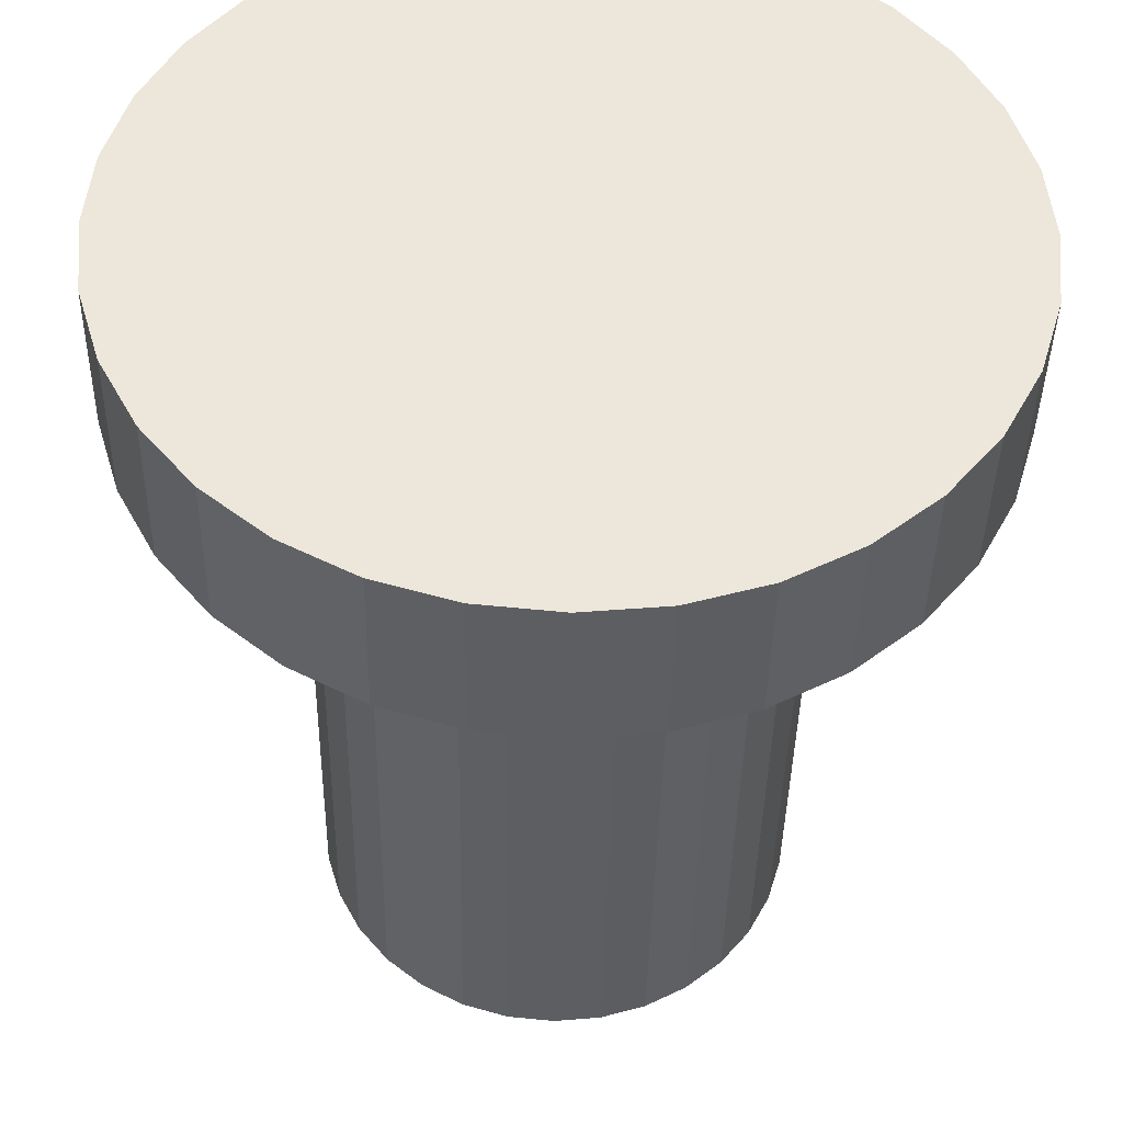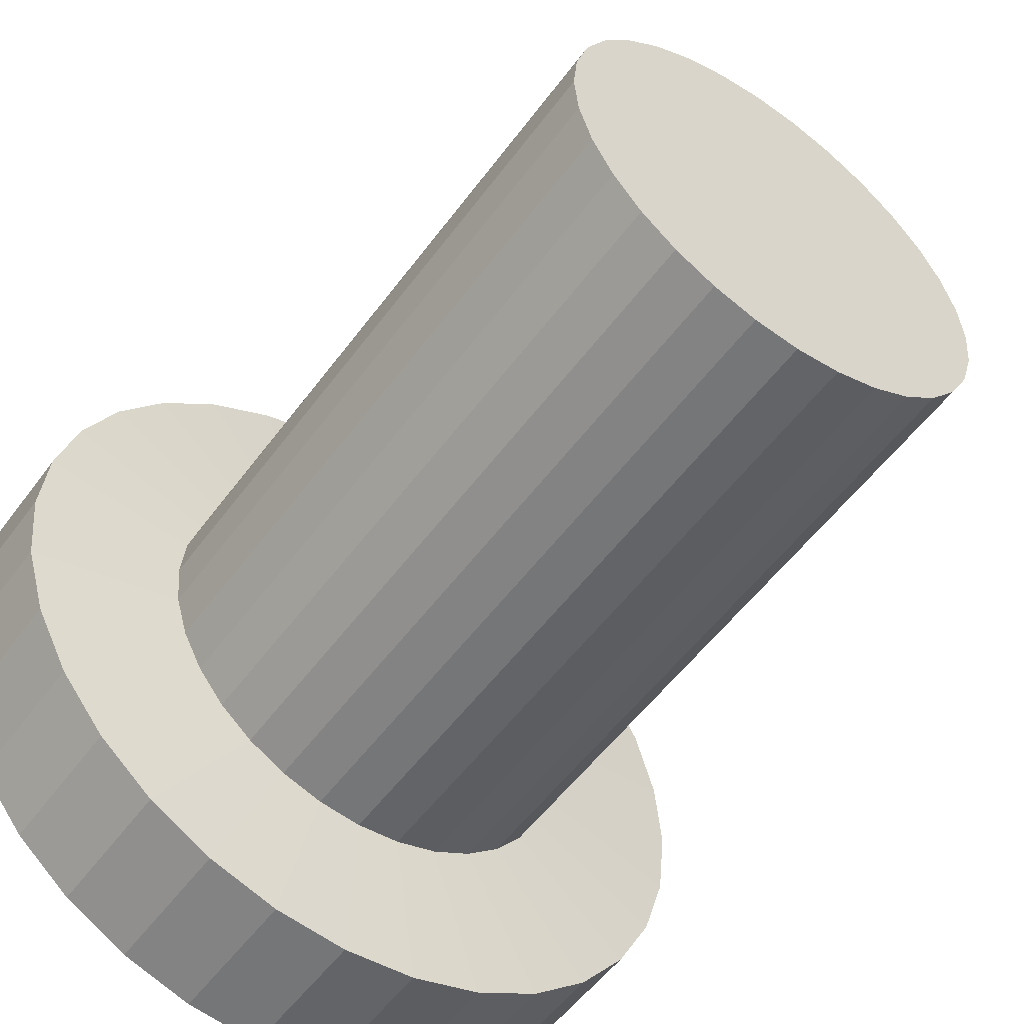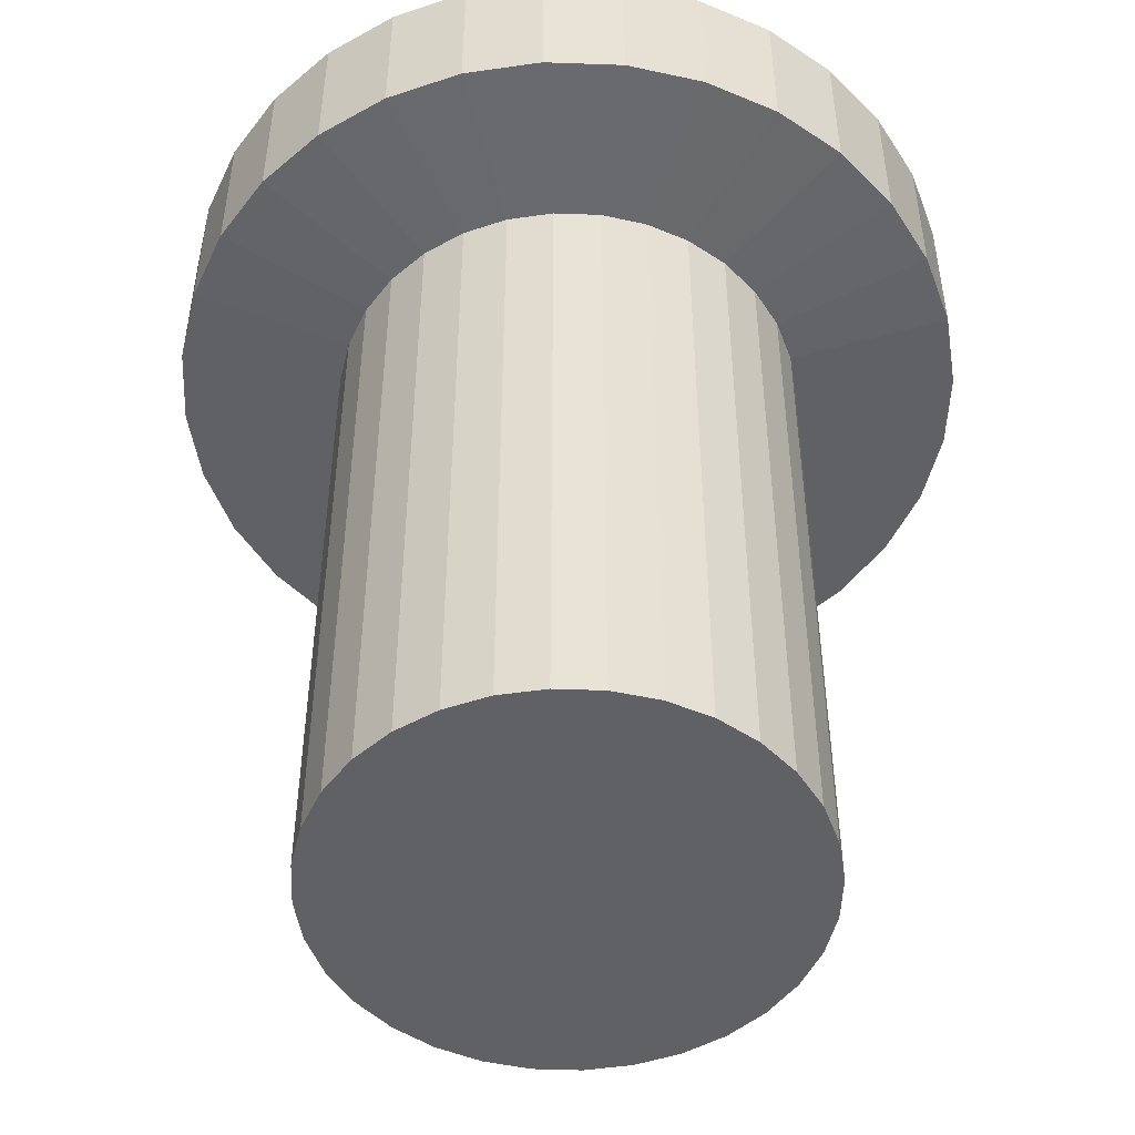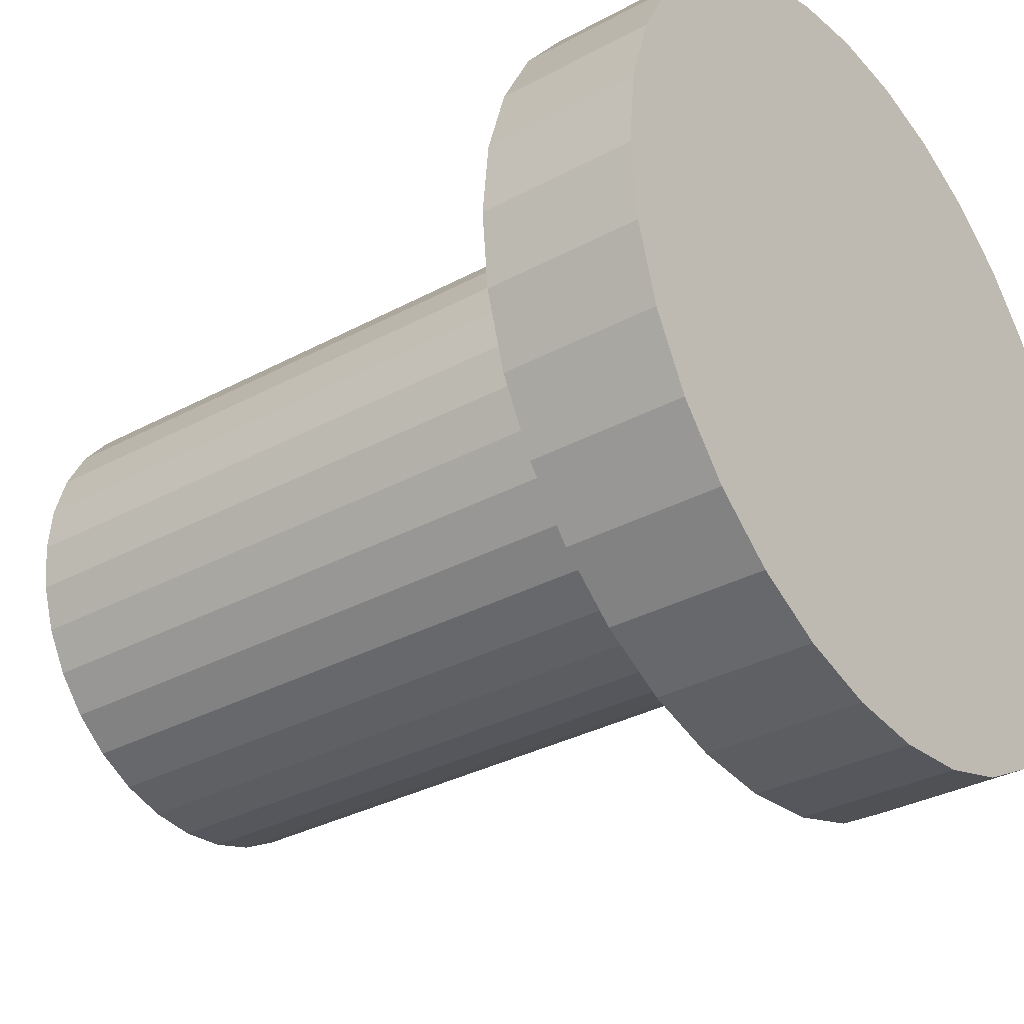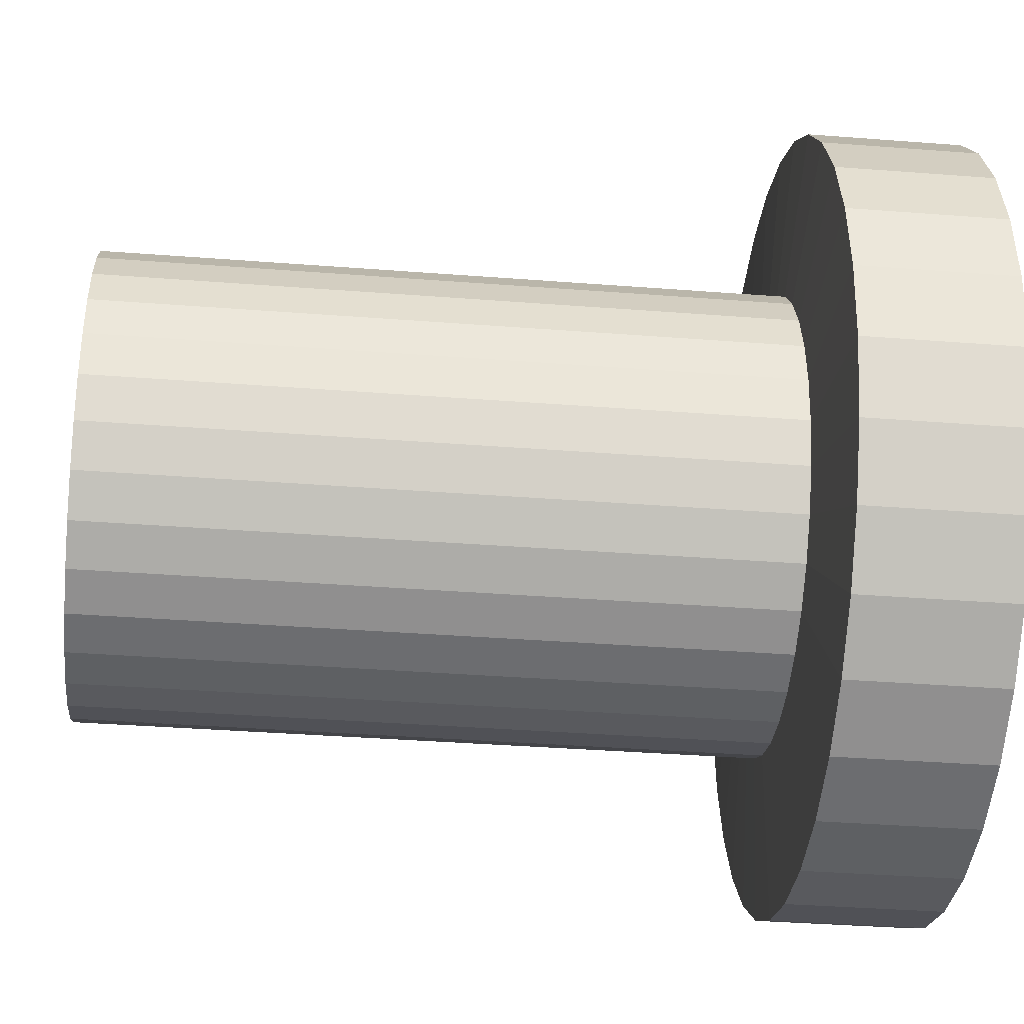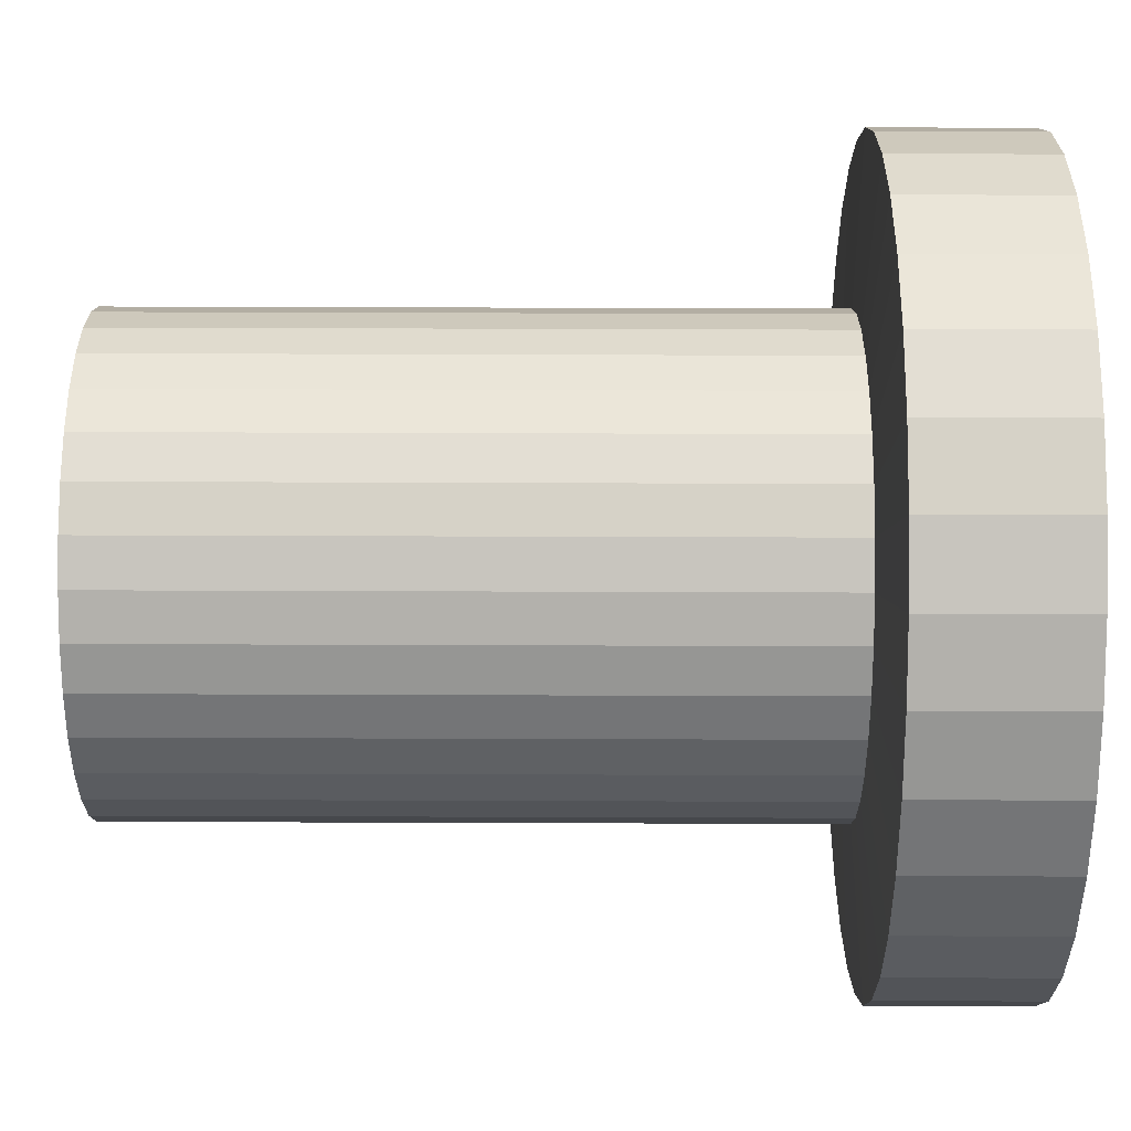
<metadata>
{"format":"obj","ext":"obj","renderer":"f3d","projection":"perspective","resolution":1024,"background":"white","views":[{"elev":-39.5,"azim":179.0,"up":"+Z"},{"elev":-54.0,"azim":-35.6,"up":"+Z"},{"elev":-49.6,"azim":149.6,"up":"+Y"},{"elev":-32.5,"azim":127.1,"up":"+Z"},{"elev":-37.1,"azim":84.3,"up":"+Z"},{"elev":61.6,"azim":90.2,"up":"+Z"}]}
</metadata>
<code>
o Pipe
v 0 0 -1
v -0.1951 0 -0.9808
v -0.3827 0 -0.9239
v -0.5556 0 -0.8315
v -0.7071 0 -0.7071
v -0.8315 0 -0.5556
v -0.9239 0 -0.3827
v -0.9808 0 -0.1951
v -1 0 0
v -0.9808 0 0.1951
v -0.9239 0 0.3827
v -0.8315 0 0.5556
v -0.7071 0 0.7071
v -0.5556 0 0.8315
v -0.3827 0 0.9239
v -0.1951 0 0.9808
v 0 0 1
v 0.1951 0 0.9808
v 0.3827 0 0.9239
v 0.5556 0 0.8315
v 0.7071 0 0.7071
v 0.8315 0 0.5556
v 0.9239 0 0.3827
v 0.9808 0 0.1951
v 1 0 0
v 0.9808 0 -0.1951
v 0.9239 0 -0.3827
v 0.8315 0 -0.5556
v 0.7071 0 -0.7071
v 0.5556 0 -0.8315
v 0.3827 0 -0.9239
v 0.1951 0 -0.9808
v -0.1951 0 -0.9808
v 0 0 -1
v -0.3827 0 -0.9239
v -0.5556 0 -0.8315
v -0.7071 0 -0.7071
v -0.8315 0 -0.5556
v -0.9239 0 -0.3827
v -0.9808 0 -0.1951
v -1 0 0
v -0.9808 0 0.1951
v -0.9239 0 0.3827
v -0.8315 0 0.5556
v -0.7071 0 0.7071
v -0.5556 0 0.8315
v -0.3827 0 0.9239
v -0.1951 0 0.9808
v 0 0 1
v 0.1951 0 0.9808
v 0.3827 0 0.9239
v 0.5556 0 0.8315
v 0.7071 0 0.7071
v 0.8315 0 0.5556
v 0.9239 0 0.3827
v 0.9808 0 0.1951
v 1 0 0
v 0.9808 0 -0.1951
v 0.9239 0 -0.3827
v 0.8315 0 -0.5556
v 0.7071 0 -0.7071
v 0.5556 0 -0.8315
v 0.3827 0 -0.9239
v 0.1951 0 -0.9808
v -0.1951 2.91 -0.9808
v 0 2.91 -1
v -0.3827 2.91 -0.9239
v -0.5556 2.91 -0.8315
v -0.7071 2.91 -0.7071
v -0.8315 2.91 -0.5556
v -0.9239 2.91 -0.3827
v -0.9808 2.91 -0.1951
v -1 2.91 0
v -0.9808 2.91 0.1951
v -0.9239 2.91 0.3827
v -0.8315 2.91 0.5556
v -0.7071 2.91 0.7071
v -0.5556 2.91 0.8315
v -0.3827 2.91 0.9239
v -0.1951 2.91 0.9808
v 0 2.91 1
v 0.1951 2.91 0.9808
v 0.3827 2.91 0.9239
v 0.5556 2.91 0.8315
v 0.7071 2.91 0.7071
v 0.8315 2.91 0.5556
v 0.9239 2.91 0.3827
v 0.9808 2.91 0.1951
v 1 2.91 0
v 0.9808 2.91 -0.1951
v 0.9239 2.91 -0.3827
v 0.8315 2.91 -0.5556
v 0.7071 2.91 -0.7071
v 0.5556 2.91 -0.8315
v 0.3827 2.91 -0.9239
v 0.1951 2.91 -0.9808
v -0.3305 2.953 -1.662
v 0 2.953 -1.694
v -0.6483 2.953 -1.565
v -0.9412 2.953 -1.409
v -1.198 2.953 -1.198
v -1.409 2.953 -0.9412
v -1.565 2.953 -0.6483
v -1.661 2.953 -0.3305
v -1.694 2.953 -2.1e-05
v -1.661 2.953 0.3305
v -1.565 2.953 0.6483
v -1.409 2.953 0.9411
v -1.198 2.953 1.198
v -0.9412 2.953 1.409
v -0.6483 2.953 1.565
v -0.3305 2.953 1.661
v 0 2.953 1.694
v 0.3305 2.953 1.661
v 0.6483 2.953 1.565
v 0.9412 2.953 1.409
v 1.198 2.953 1.198
v 1.409 2.953 0.9411
v 1.565 2.953 0.6483
v 1.661 2.953 0.3305
v 1.694 2.953 -2.1e-05
v 1.661 2.953 -0.3305
v 1.565 2.953 -0.6483
v 1.409 2.953 -0.9412
v 1.198 2.953 -1.198
v 0.9412 2.953 -1.409
v 0.6483 2.953 -1.565
v 0.3305 2.953 -1.662
v -0.3305 3.613 -1.662
v 0 3.613 -1.694
v -0.6483 3.613 -1.565
v -0.9412 3.613 -1.409
v -1.198 3.613 -1.198
v -1.409 3.613 -0.9412
v -1.565 3.613 -0.6483
v -1.661 3.613 -0.3305
v -1.694 3.613 -2.1e-05
v -1.661 3.613 0.3305
v -1.565 3.613 0.6483
v -1.409 3.613 0.9411
v -1.198 3.613 1.198
v -0.9412 3.613 1.409
v -0.6483 3.613 1.565
v -0.3305 3.613 1.661
v 0 3.613 1.694
v 0.3305 3.613 1.661
v 0.6483 3.613 1.565
v 0.9412 3.613 1.409
v 1.198 3.613 1.198
v 1.409 3.613 0.9411
v 1.565 3.613 0.6483
v 1.661 3.613 0.3305
v 1.694 3.613 -2.1e-05
v 1.661 3.613 -0.3305
v 1.565 3.613 -0.6483
v 1.409 3.613 -0.9412
v 1.198 3.613 -1.198
v 0.9412 3.613 -1.409
v 0.6483 3.613 -1.565
v 0.3305 3.613 -1.662
f 19 11 3
f 40 71 39
f 26 59 58
f 13 46 45
f 27 60 59
f 14 47 46
f 1 33 34
f 28 61 60
f 15 48 47
f 2 35 33
f 29 62 61
f 16 49 48
f 3 36 35
f 30 63 62
f 17 50 49
f 4 37 36
f 31 64 63
f 18 51 50
f 5 38 37
f 32 34 64
f 19 52 51
f 6 39 38
f 20 53 52
f 7 40 39
f 21 54 53
f 8 41 40
f 22 55 54
f 9 42 41
f 23 56 55
f 10 43 42
f 24 57 56
f 11 44 43
f 25 58 57
f 12 45 44
f 74 107 106
f 54 85 53
f 41 72 40
f 55 86 54
f 42 73 41
f 56 87 55
f 43 74 42
f 57 88 56
f 44 75 43
f 58 89 57
f 45 76 44
f 59 90 58
f 46 77 45
f 60 91 59
f 47 78 46
f 33 66 34
f 61 92 60
f 48 79 47
f 35 65 33
f 62 93 61
f 49 80 48
f 36 67 35
f 63 94 62
f 50 81 49
f 37 68 36
f 64 95 63
f 51 82 50
f 38 69 37
f 34 96 64
f 52 83 51
f 39 70 38
f 53 84 52
f 114 145 113
f 89 120 88
f 75 108 107
f 90 121 89
f 76 109 108
f 91 122 90
f 77 110 109
f 92 123 91
f 78 111 110
f 66 97 98
f 93 124 92
f 79 112 111
f 65 99 97
f 94 125 93
f 80 113 112
f 67 100 99
f 95 126 94
f 82 113 81
f 68 101 100
f 96 127 95
f 83 114 82
f 69 102 101
f 66 128 96
f 84 115 83
f 70 103 102
f 85 116 84
f 71 104 103
f 86 117 85
f 72 105 104
f 87 118 86
f 73 106 105
f 88 119 87
f 145 153 130
f 101 132 100
f 128 159 127
f 115 146 114
f 102 133 101
f 98 160 128
f 116 147 115
f 103 134 102
f 117 148 116
f 104 135 103
f 118 149 117
f 105 136 104
f 119 150 118
f 106 137 105
f 120 151 119
f 107 138 106
f 121 152 120
f 108 139 107
f 122 153 121
f 109 140 108
f 123 154 122
f 110 141 109
f 124 155 123
f 111 142 110
f 98 129 130
f 125 156 124
f 112 143 111
f 99 129 97
f 126 157 125
f 113 144 112
f 100 131 99
f 127 158 126
f 3 2 1
f 1 32 31
f 31 30 29
f 29 28 27
f 27 26 25
f 25 24 23
f 23 22 21
f 21 20 19
f 19 18 17
f 17 16 15
f 15 14 13
f 13 12 11
f 11 10 9
f 9 8 7
f 7 6 5
f 5 4 3
f 3 1 31
f 31 29 27
f 27 25 23
f 23 21 19
f 19 17 15
f 15 13 11
f 11 9 7
f 7 5 3
f 3 31 27
f 27 23 19
f 19 15 11
f 11 7 3
f 3 27 19
f 40 72 71
f 26 27 59
f 13 14 46
f 27 28 60
f 14 15 47
f 1 2 33
f 28 29 61
f 15 16 48
f 2 3 35
f 29 30 62
f 16 17 49
f 3 4 36
f 30 31 63
f 17 18 50
f 4 5 37
f 31 32 64
f 18 19 51
f 5 6 38
f 32 1 34
f 19 20 52
f 6 7 39
f 20 21 53
f 7 8 40
f 21 22 54
f 8 9 41
f 22 23 55
f 9 10 42
f 23 24 56
f 10 11 43
f 24 25 57
f 11 12 44
f 25 26 58
f 12 13 45
f 74 75 107
f 54 86 85
f 41 73 72
f 55 87 86
f 42 74 73
f 56 88 87
f 43 75 74
f 57 89 88
f 44 76 75
f 58 90 89
f 45 77 76
f 59 91 90
f 46 78 77
f 60 92 91
f 47 79 78
f 33 65 66
f 61 93 92
f 48 80 79
f 35 67 65
f 62 94 93
f 49 81 80
f 36 68 67
f 63 95 94
f 50 82 81
f 37 69 68
f 64 96 95
f 51 83 82
f 38 70 69
f 34 66 96
f 52 84 83
f 39 71 70
f 53 85 84
f 114 146 145
f 89 121 120
f 75 76 108
f 90 122 121
f 76 77 109
f 91 123 122
f 77 78 110
f 92 124 123
f 78 79 111
f 66 65 97
f 93 125 124
f 79 80 112
f 65 67 99
f 94 126 125
f 80 81 113
f 67 68 100
f 95 127 126
f 82 114 113
f 68 69 101
f 96 128 127
f 83 115 114
f 69 70 102
f 66 98 128
f 84 116 115
f 70 71 103
f 85 117 116
f 71 72 104
f 86 118 117
f 72 73 105
f 87 119 118
f 73 74 106
f 88 120 119
f 130 129 131
f 131 132 133
f 133 134 135
f 135 136 137
f 137 138 139
f 139 140 141
f 141 142 143
f 143 144 145
f 145 146 147
f 147 148 149
f 149 150 151
f 151 152 153
f 153 154 155
f 155 156 157
f 157 158 159
f 159 160 130
f 130 131 133
f 133 135 137
f 137 139 141
f 141 143 145
f 145 147 149
f 149 151 153
f 153 155 157
f 157 159 130
f 130 133 137
f 137 141 145
f 145 149 153
f 153 157 130
f 130 137 145
f 101 133 132
f 128 160 159
f 115 147 146
f 102 134 133
f 98 130 160
f 116 148 147
f 103 135 134
f 117 149 148
f 104 136 135
f 118 150 149
f 105 137 136
f 119 151 150
f 106 138 137
f 120 152 151
f 107 139 138
f 121 153 152
f 108 140 139
f 122 154 153
f 109 141 140
f 123 155 154
f 110 142 141
f 124 156 155
f 111 143 142
f 98 97 129
f 125 157 156
f 112 144 143
f 99 131 129
f 126 158 157
f 113 145 144
f 100 132 131
f 127 159 158

</code>
